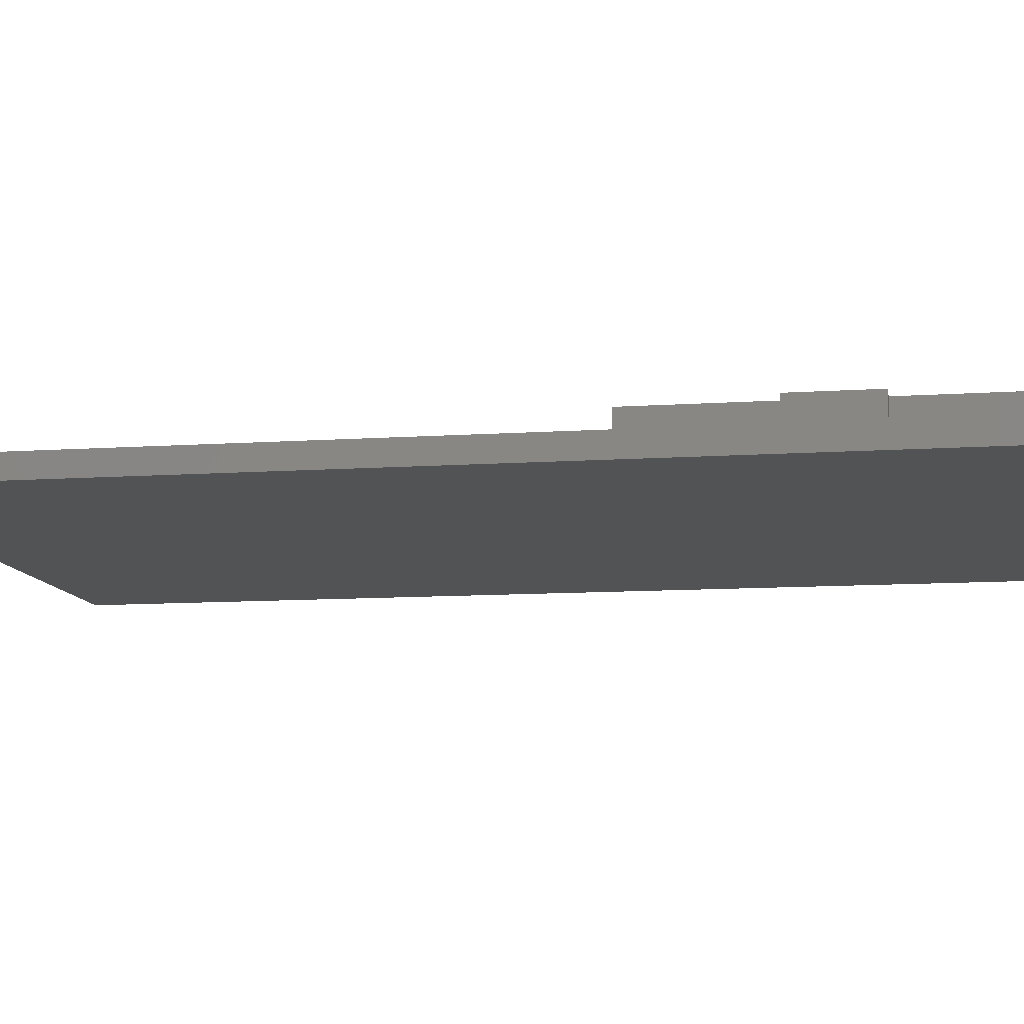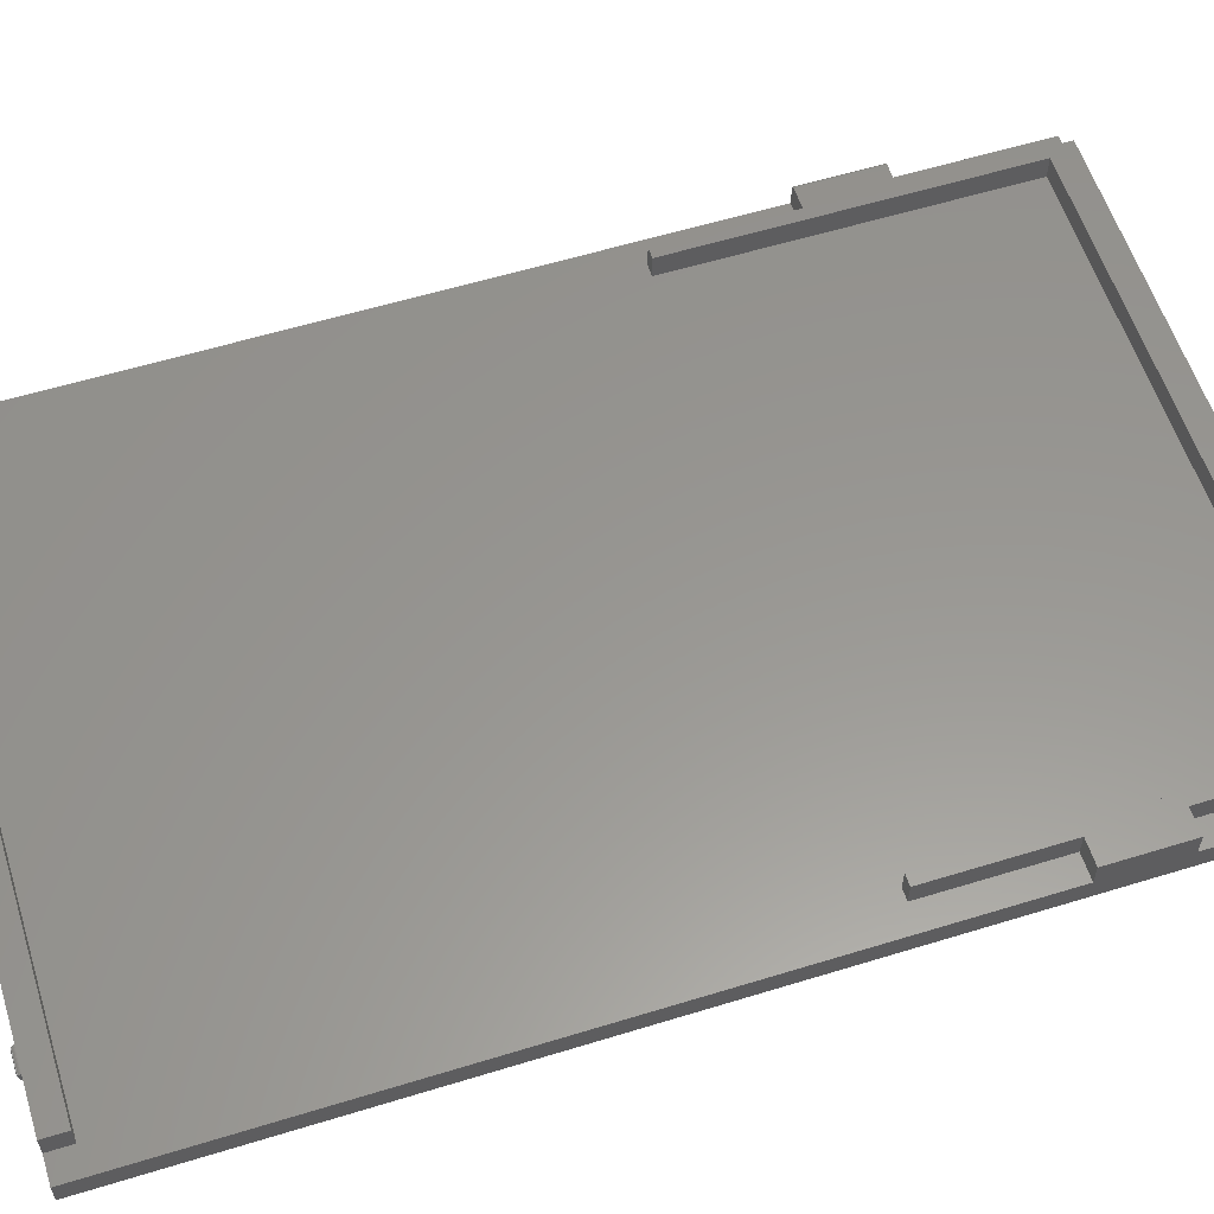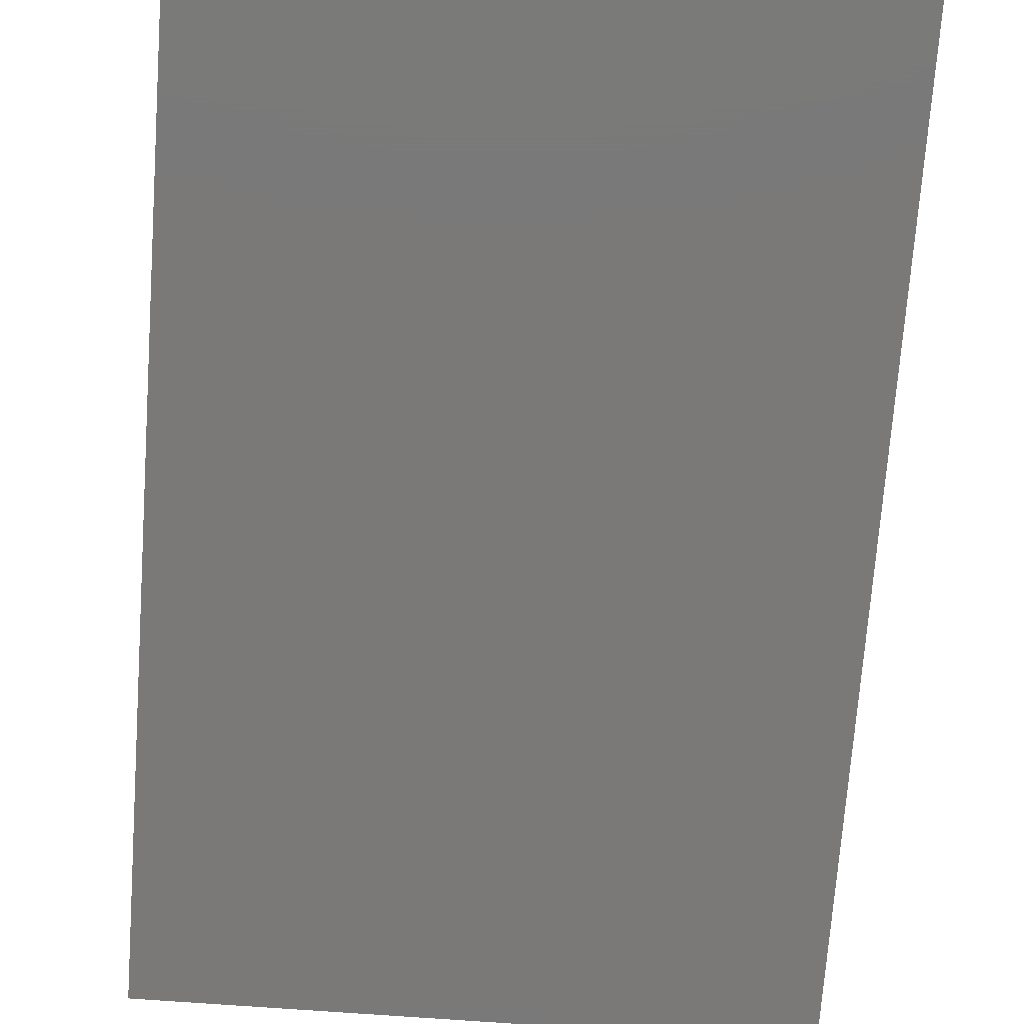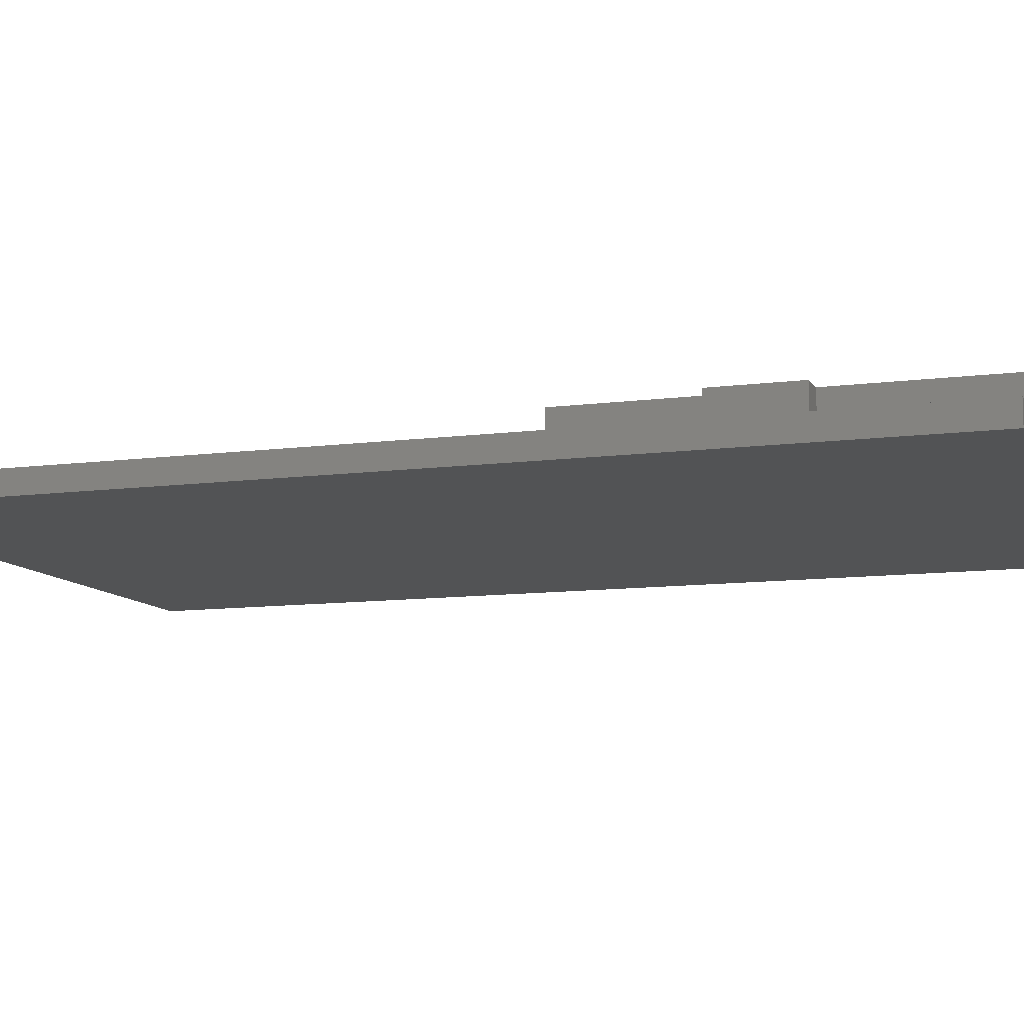
<metadata>
{"format":"stl","ext":"stl","renderer":"f3d","projection":"perspective","resolution":1024,"background":"white","views":[{"elev":-10.6,"azim":99.7,"up":"+Z"},{"elev":58.4,"azim":72.4,"up":"+Z"},{"elev":-72.4,"azim":175.8,"up":"+Z"},{"elev":-10.2,"azim":108.9,"up":"+Z"}]}
</metadata>
<code>
# stl→obj: 266 verts, 528 faces
v 89.8 -1.95 -3.25
v 88.7 -1.95 -3.25
v 89.85 -1.945 -3.299
v 89.25 -1.941 -3.315
v 89.9 -1.931 -3.346
v 89.25 -1.917 -3.375
v 89.94 -1.908 -3.389
v 89.25 -1.877 -3.427
v 89.98 -1.877 -3.427
v 90.01 -1.839 -3.458
v 89.25 -1.825 -3.467
v 90.03 -1.796 -3.481
v 89.25 -1.765 -3.491
v 90.05 -1.749 -3.495
v 90.05 -1.725 -3.499
v 90.05 -1.7 -3.5
v 88.45 -1.725 -3.499
v 88.45 -1.7 -3.5
v 88.65 -1.945 -3.299
v 88.6 -1.931 -3.346
v 88.56 -1.908 -3.389
v 88.52 -1.877 -3.427
v 88.49 -1.839 -3.458
v 88.47 -1.796 -3.481
v 88.45 -1.749 -3.495
v 88.45 -1.7 -2.9
v 88.45 -1.725 -2.901
v 88.45 -1.749 -2.905
v 88.47 -1.796 -2.919
v 88.49 -1.839 -2.942
v 88.52 -1.877 -2.973
v 88.56 -1.908 -3.011
v 88.6 -1.931 -3.054
v 88.65 -1.945 -3.101
v 88.7 -1.95 -3.15
v 90.05 -1.7 -2.9
v 90.05 -1.725 -2.901
v 89.25 -1.765 -2.909
v 90.05 -1.749 -2.905
v 90.03 -1.796 -2.919
v 89.25 -1.825 -2.933
v 90.01 -1.839 -2.942
v 89.25 -1.877 -2.973
v 89.98 -1.877 -2.973
v 89.94 -1.908 -3.011
v 89.25 -1.917 -3.025
v 89.9 -1.931 -3.054
v 89.25 -1.941 -3.085
v 89.85 -1.945 -3.101
v 89.8 -1.95 -3.15
v 90.05 -1.6 -2.9
v 90.05 -1.6 -3.5
v 88.45 -1.6 -3.5
v 58.7 -1.95 -3.15
v 58.7 -1.95 -3.25
v 58.75 -1.945 -3.101
v 58.75 -1.945 -3.299
v 58.8 -1.931 -3.346
v 58.8 -1.931 -3.054
v 58.84 -1.908 -3.389
v 58.84 -1.908 -3.011
v 58.88 -1.877 -2.973
v 58.88 -1.877 -3.427
v 58.91 -1.839 -2.942
v 58.91 -1.839 -3.458
v 58.93 -1.796 -3.481
v 58.93 -1.796 -2.919
v 58.95 -1.749 -3.495
v 58.95 -1.749 -2.905
v 58.95 -1.725 -2.901
v 58.95 -1.725 -3.499
v 58.95 -1.7 -2.9
v 58.95 -1.7 -3.5
v 57.35 -1.7 -3.5
v 57.35 -1.725 -3.499
v 58.15 -1.765 -3.491
v 57.35 -1.749 -3.495
v 57.37 -1.796 -3.481
v 58.15 -1.825 -3.467
v 57.39 -1.839 -3.458
v 58.15 -1.877 -3.427
v 57.42 -1.877 -3.427
v 57.46 -1.908 -3.389
v 58.15 -1.917 -3.375
v 57.5 -1.931 -3.346
v 58.15 -1.941 -3.315
v 57.55 -1.945 -3.299
v 57.6 -1.95 -3.25
v 57.35 -1.7 -2.9
v 57.35 -1.725 -2.901
v 57.35 -1.749 -2.905
v 57.37 -1.796 -2.919
v 57.39 -1.839 -2.942
v 57.42 -1.877 -2.973
v 57.46 -1.908 -3.011
v 57.5 -1.931 -3.054
v 57.55 -1.945 -3.101
v 57.6 -1.95 -3.15
v 58.15 -1.765 -2.909
v 58.15 -1.825 -2.933
v 58.15 -1.877 -2.973
v 58.15 -1.917 -3.025
v 58.15 -1.941 -3.085
v 57.35 -1.6 -2.9
v 58.95 -1.6 -2.9
v 58.95 -1.6 -3.5
v 89.8 66.35 -3.25
v 89.8 66.35 -3.15
v 89.85 66.35 -3.299
v 89.85 66.35 -3.101
v 89.9 66.33 -3.054
v 89.9 66.33 -3.346
v 89.94 66.31 -3.011
v 89.94 66.31 -3.389
v 89.98 66.28 -3.427
v 89.98 66.28 -2.973
v 90.01 66.24 -3.458
v 90.01 66.24 -2.942
v 90.03 66.2 -2.919
v 90.03 66.2 -3.481
v 90.05 66.15 -2.905
v 90.05 66.15 -3.495
v 90.05 66.12 -3.499
v 90.05 66.12 -2.901
v 90.05 66.1 -3.5
v 90.05 66.1 -2.9
v 88.7 66.35 -3.15
v 89.25 66.34 -3.085
v 89.25 66.32 -3.025
v 89.25 66.28 -2.973
v 89.25 66.22 -2.933
v 89.25 66.16 -2.909
v 88.45 66.12 -2.901
v 88.45 66.1 -2.9
v 88.65 66.35 -3.101
v 88.6 66.33 -3.054
v 88.56 66.31 -3.011
v 88.52 66.28 -2.973
v 88.49 66.24 -2.942
v 88.47 66.2 -2.919
v 88.45 66.15 -2.905
v 88.7 66.35 -3.25
v 88.65 66.35 -3.299
v 88.6 66.33 -3.346
v 88.56 66.31 -3.389
v 88.52 66.28 -3.427
v 88.49 66.24 -3.458
v 88.47 66.2 -3.481
v 88.45 66.15 -3.495
v 88.45 66.12 -3.499
v 88.45 66.1 -3.5
v 89.25 66.16 -3.491
v 89.25 66.22 -3.467
v 89.25 66.28 -3.427
v 89.25 66.32 -3.375
v 89.25 66.34 -3.315
v 88.45 66 -3.5
v 90.05 66 -3.5
v 90.05 66 -2.9
v 58.7 66.35 -3.15
v 57.6 66.35 -3.15
v 58.75 66.35 -3.101
v 58.15 66.34 -3.085
v 58.8 66.33 -3.054
v 58.15 66.32 -3.025
v 58.84 66.31 -3.011
v 58.15 66.28 -2.973
v 58.88 66.28 -2.973
v 58.91 66.24 -2.942
v 58.15 66.22 -2.933
v 58.93 66.2 -2.919
v 58.15 66.16 -2.909
v 58.95 66.15 -2.905
v 58.95 66.12 -2.901
v 58.95 66.1 -2.9
v 57.35 66.12 -2.901
v 57.35 66.1 -2.9
v 57.55 66.35 -3.101
v 57.5 66.33 -3.054
v 57.46 66.31 -3.011
v 57.42 66.28 -2.973
v 57.39 66.24 -2.942
v 57.37 66.2 -2.919
v 57.35 66.15 -2.905
v 57.6 66.35 -3.25
v 57.55 66.35 -3.299
v 57.5 66.33 -3.346
v 57.46 66.31 -3.389
v 57.42 66.28 -3.427
v 57.39 66.24 -3.458
v 57.37 66.2 -3.481
v 57.35 66.15 -3.495
v 57.35 66.12 -3.499
v 57.35 66.1 -3.5
v 58.7 66.35 -3.25
v 58.15 66.34 -3.315
v 58.15 66.32 -3.375
v 58.15 66.28 -3.427
v 58.15 66.22 -3.467
v 58.15 66.16 -3.491
v 58.95 66.12 -3.499
v 58.95 66.1 -3.5
v 58.75 66.35 -3.299
v 58.8 66.33 -3.346
v 58.84 66.31 -3.389
v 58.88 66.28 -3.427
v 58.91 66.24 -3.458
v 58.93 66.2 -3.481
v 58.95 66.15 -3.495
v 58.95 66 -3.5
v 58.95 66 -2.9
v 57.35 66 -2.9
v 88.45 -1.6 -2.9
v 57.35 -1.6 -3.5
v 88.45 66 -2.9
v 57.35 66 -3.5
v 51.6 49.95 -1.8
v 51.8 49.95 -1.6
v 51.6 55.45 -1.8
v 51.8 55.45 -1.6
v 51.6 49.95 -3.2
v 51.6 55.45 -3.2
v 51.6 66 -4.8
v 51.6 66 -3.2
v 51.6 -1.6 -4.8
v 51.6 -1.6 -3.2
v 53.35 55.45 -3.2
v 53.35 55.45 -1.6
v 94.05 41 -3.2
v 94.05 49.95 -3.2
v 94.05 41 -1.6
v 94.05 49.95 -1.6
v 93.25 41 -3.2
v 93.25 41 -1.6
v 93.25 64.25 -3.2
v 93.25 64.25 -1.6
v 54.15 64.25 -3.2
v 54.15 64.25 -1.6
v 54.15 41 -3.2
v 54.15 41 -1.6
v 53.35 41 -3.2
v 53.35 41 -1.6
v 53.35 49.95 -3.2
v 53.35 49.95 -1.6
v 53.35 66 -3.2
v 53.35 66 -1.6
v 94.05 55.45 -3.2
v 94.05 66 -3.2
v 94.05 55.45 -1.6
v 94.05 66 -1.6
v 95.8 55.45 -3.2
v 95.8 55.45 -1.6
v 95.8 49.95 -3.2
v 95.8 49.95 -1.6
v 95.8 66 -3.2
v 53.35 0 -3.2
v 53.35 -1.6 -3.2
v 53.35 0 -1.6
v 53.35 -1.6 -1.6
v 94.05 0 -3.2
v 94.05 0 -1.6
v 94.05 -1.6 -3.2
v 94.05 -1.6 -1.6
v 95.8 -1.6 -3.2
v 95.8 -1.6 -4.8
v 95.8 66 -4.8
f 1 2 3
f 3 2 4
f 3 4 5
f 5 4 6
f 5 6 7
f 7 6 8
f 7 8 9
f 9 8 10
f 10 8 11
f 10 11 12
f 12 11 13
f 12 13 14
f 14 13 15
f 15 13 16
f 16 13 17
f 16 17 18
f 2 19 4
f 4 19 20
f 4 20 6
f 6 20 21
f 6 21 8
f 8 21 22
f 8 22 23
f 8 23 11
f 11 23 24
f 11 24 13
f 13 24 25
f 13 25 17
f 26 18 27
f 27 18 17
f 27 17 28
f 28 17 25
f 28 25 24
f 28 24 29
f 29 24 23
f 29 23 30
f 30 23 31
f 31 23 22
f 31 22 32
f 32 22 21
f 32 21 20
f 32 20 33
f 33 20 19
f 33 19 34
f 34 19 35
f 35 19 2
f 36 26 37
f 37 26 38
f 37 38 39
f 39 38 40
f 40 38 41
f 40 41 42
f 42 41 43
f 42 43 44
f 44 43 45
f 45 43 46
f 45 46 47
f 47 46 48
f 47 48 49
f 49 48 50
f 50 48 34
f 50 34 35
f 26 27 38
f 38 27 28
f 38 28 29
f 38 29 41
f 41 29 30
f 41 30 43
f 43 30 31
f 43 31 32
f 43 32 46
f 46 32 33
f 46 33 48
f 48 33 34
f 16 36 15
f 15 36 37
f 15 37 14
f 14 37 39
f 14 39 40
f 14 40 12
f 12 40 42
f 12 42 10
f 10 42 9
f 9 42 44
f 9 44 7
f 7 44 45
f 7 45 47
f 7 47 5
f 5 47 49
f 5 49 3
f 3 49 1
f 1 49 50
f 36 16 51
f 51 16 52
f 16 18 52
f 52 18 53
f 1 50 2
f 2 50 35
f 54 55 56
f 56 55 57
f 56 57 58
f 56 58 59
f 59 58 60
f 59 60 61
f 61 60 62
f 62 60 63
f 62 63 64
f 64 63 65
f 64 65 66
f 64 66 67
f 67 66 68
f 67 68 69
f 69 68 70
f 70 68 71
f 70 71 72
f 72 71 73
f 74 73 75
f 75 73 76
f 75 76 77
f 77 76 78
f 78 76 79
f 78 79 80
f 80 79 81
f 80 81 82
f 82 81 83
f 83 81 84
f 83 84 85
f 85 84 86
f 85 86 87
f 87 86 88
f 88 86 57
f 88 57 55
f 73 71 76
f 76 71 68
f 76 68 66
f 76 66 79
f 79 66 65
f 79 65 81
f 81 65 63
f 81 63 60
f 81 60 84
f 84 60 58
f 84 58 86
f 86 58 57
f 89 74 90
f 90 74 75
f 90 75 91
f 91 75 77
f 91 77 78
f 91 78 92
f 92 78 80
f 92 80 93
f 93 80 94
f 94 80 82
f 94 82 95
f 95 82 83
f 95 83 85
f 95 85 96
f 96 85 87
f 96 87 97
f 97 87 98
f 98 87 88
f 72 89 70
f 70 89 99
f 70 99 69
f 69 99 67
f 67 99 100
f 67 100 64
f 64 100 101
f 64 101 62
f 62 101 61
f 61 101 102
f 61 102 59
f 59 102 103
f 59 103 56
f 56 103 54
f 54 103 97
f 54 97 98
f 89 90 99
f 99 90 91
f 99 91 92
f 99 92 100
f 100 92 93
f 100 93 101
f 101 93 94
f 101 94 95
f 101 95 102
f 102 95 96
f 102 96 103
f 103 96 97
f 89 72 104
f 104 72 105
f 72 73 105
f 105 73 106
f 55 54 88
f 88 54 98
f 107 108 109
f 109 108 110
f 109 110 111
f 109 111 112
f 112 111 113
f 112 113 114
f 114 113 115
f 115 113 116
f 115 116 117
f 117 116 118
f 117 118 119
f 117 119 120
f 120 119 121
f 120 121 122
f 122 121 123
f 123 121 124
f 123 124 125
f 125 124 126
f 108 127 110
f 110 127 128
f 110 128 111
f 111 128 129
f 111 129 113
f 113 129 130
f 113 130 116
f 116 130 118
f 118 130 131
f 118 131 119
f 119 131 132
f 119 132 121
f 121 132 124
f 124 132 126
f 126 132 133
f 126 133 134
f 127 135 128
f 128 135 136
f 128 136 129
f 129 136 137
f 129 137 130
f 130 137 138
f 130 138 139
f 130 139 131
f 131 139 140
f 131 140 132
f 132 140 141
f 132 141 133
f 127 142 135
f 135 142 143
f 135 143 144
f 135 144 136
f 136 144 145
f 136 145 137
f 137 145 138
f 138 145 146
f 138 146 139
f 139 146 147
f 139 147 148
f 139 148 140
f 140 148 149
f 140 149 141
f 141 149 133
f 133 149 150
f 133 150 134
f 134 150 151
f 125 151 123
f 123 151 152
f 123 152 122
f 122 152 120
f 120 152 153
f 120 153 117
f 117 153 154
f 117 154 115
f 115 154 114
f 114 154 155
f 114 155 112
f 112 155 156
f 112 156 109
f 109 156 107
f 107 156 143
f 107 143 142
f 151 150 152
f 152 150 149
f 152 149 148
f 152 148 153
f 153 148 147
f 153 147 154
f 154 147 146
f 154 146 145
f 154 145 155
f 155 145 144
f 155 144 156
f 156 144 143
f 151 125 157
f 157 125 158
f 125 126 158
f 158 126 159
f 108 107 127
f 127 107 142
f 160 161 162
f 162 161 163
f 162 163 164
f 164 163 165
f 164 165 166
f 166 165 167
f 166 167 168
f 168 167 169
f 169 167 170
f 169 170 171
f 171 170 172
f 171 172 173
f 173 172 174
f 174 172 175
f 175 172 176
f 175 176 177
f 161 178 163
f 163 178 179
f 163 179 165
f 165 179 180
f 165 180 167
f 167 180 181
f 167 181 182
f 167 182 170
f 170 182 183
f 170 183 172
f 172 183 184
f 172 184 176
f 161 185 178
f 178 185 186
f 178 186 187
f 178 187 179
f 179 187 188
f 179 188 180
f 180 188 181
f 181 188 189
f 181 189 182
f 182 189 190
f 182 190 191
f 182 191 183
f 183 191 192
f 183 192 184
f 184 192 176
f 176 192 193
f 176 193 177
f 177 193 194
f 185 195 186
f 186 195 196
f 186 196 187
f 187 196 197
f 187 197 188
f 188 197 198
f 188 198 189
f 189 198 190
f 190 198 199
f 190 199 191
f 191 199 200
f 191 200 192
f 192 200 193
f 193 200 194
f 194 200 201
f 194 201 202
f 195 203 196
f 196 203 204
f 196 204 197
f 197 204 205
f 197 205 198
f 198 205 206
f 198 206 207
f 198 207 199
f 199 207 208
f 199 208 200
f 200 208 209
f 200 209 201
f 175 202 174
f 174 202 201
f 174 201 173
f 173 201 209
f 173 209 208
f 173 208 171
f 171 208 207
f 171 207 169
f 169 207 168
f 168 207 206
f 168 206 166
f 166 206 205
f 166 205 204
f 166 204 164
f 164 204 203
f 164 203 162
f 162 203 160
f 160 203 195
f 202 175 210
f 210 175 211
f 175 177 211
f 211 177 212
f 160 195 161
f 161 195 185
f 26 36 213
f 213 36 51
f 18 26 53
f 53 26 213
f 74 89 214
f 214 89 104
f 73 74 106
f 106 74 214
f 126 134 159
f 159 134 215
f 134 151 215
f 215 151 157
f 177 194 212
f 212 194 216
f 194 202 216
f 216 202 210
f 217 218 219
f 219 218 220
f 217 219 221
f 221 219 222
f 221 222 223
f 223 222 224
f 223 225 221
f 221 225 226
f 222 219 227
f 227 219 220
f 227 220 228
f 229 230 231
f 231 230 232
f 233 229 234
f 234 229 231
f 235 233 236
f 236 233 234
f 237 235 238
f 238 235 236
f 239 237 240
f 240 237 238
f 241 239 242
f 242 239 240
f 243 241 244
f 244 241 242
f 244 218 243
f 243 218 217
f 243 217 221
f 245 227 246
f 246 227 228
f 247 248 249
f 249 248 250
f 251 247 252
f 252 247 249
f 230 253 232
f 232 253 254
f 218 244 220
f 220 244 228
f 228 244 238
f 228 238 246
f 246 238 236
f 246 236 250
f 250 236 249
f 249 236 232
f 249 232 254
f 242 240 244
f 244 240 238
f 236 234 232
f 232 234 231
f 254 252 249
f 247 251 248
f 248 251 255
f 222 227 224
f 224 227 245
f 256 257 258
f 258 257 259
f 260 256 261
f 261 256 258
f 262 260 263
f 263 260 261
f 261 258 263
f 263 258 259
f 243 221 241
f 241 221 226
f 241 226 256
f 256 226 257
f 241 256 239
f 239 256 260
f 239 260 233
f 233 260 229
f 229 260 264
f 229 264 253
f 260 262 264
f 253 230 229
f 235 237 233
f 233 237 239
f 53 265 52
f 52 265 264
f 52 264 262
f 213 105 53
f 53 105 106
f 53 106 265
f 265 106 225
f 225 106 214
f 225 214 226
f 226 214 257
f 257 214 104
f 257 104 259
f 259 104 105
f 259 105 213
f 259 213 263
f 263 213 51
f 263 51 262
f 262 51 52
f 264 265 253
f 253 265 266
f 253 266 251
f 251 266 255
f 252 254 251
f 251 254 253
f 158 266 157
f 157 266 223
f 157 223 210
f 210 223 216
f 216 223 224
f 216 224 245
f 159 248 158
f 158 248 255
f 158 255 266
f 248 159 250
f 250 159 215
f 250 215 211
f 211 215 210
f 210 215 157
f 250 211 246
f 246 211 212
f 246 212 245
f 245 212 216
f 223 266 225
f 225 266 265

</code>
